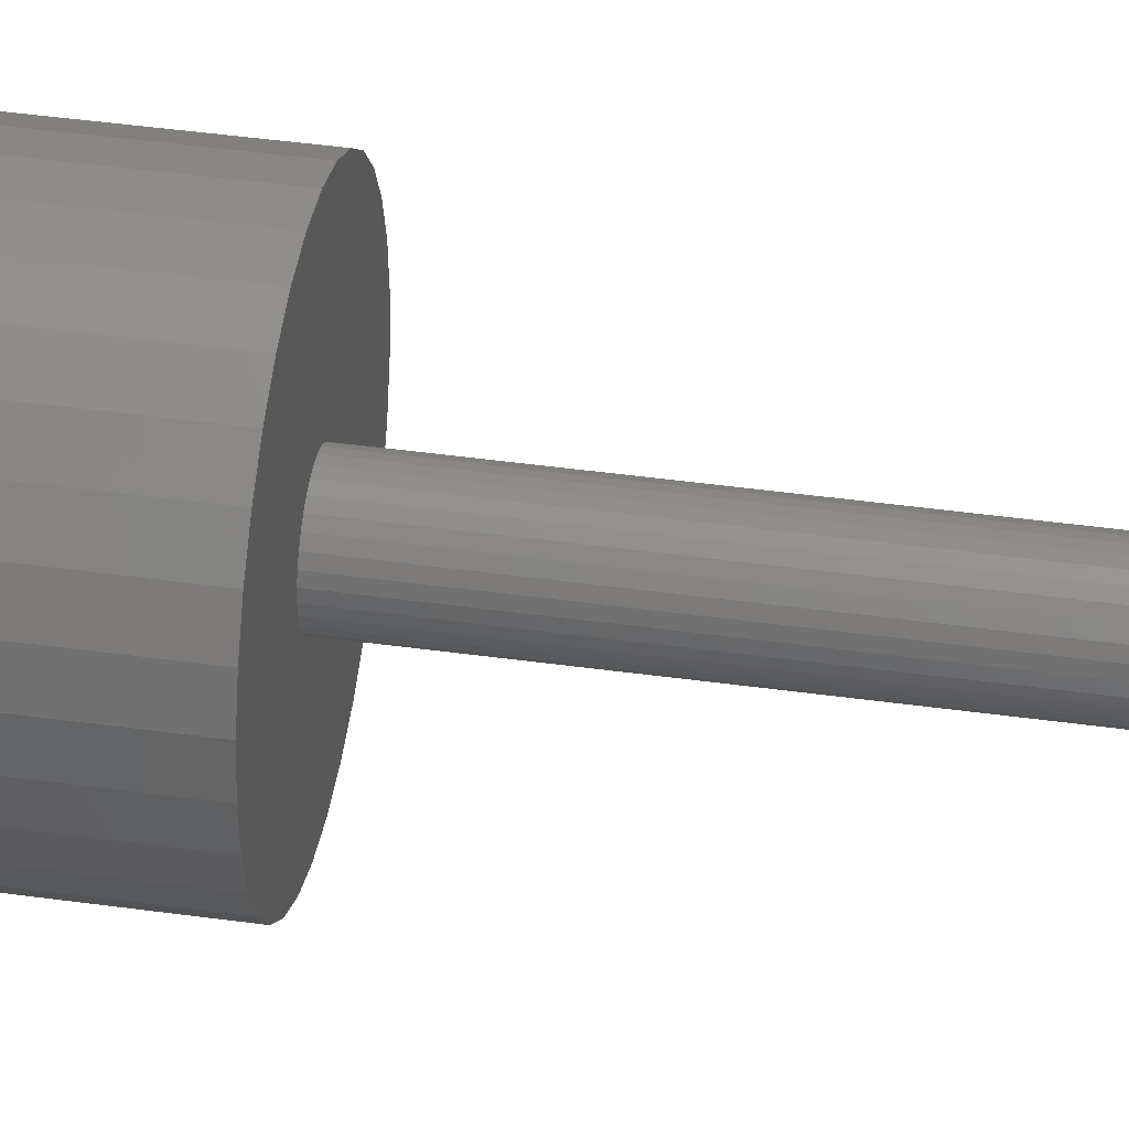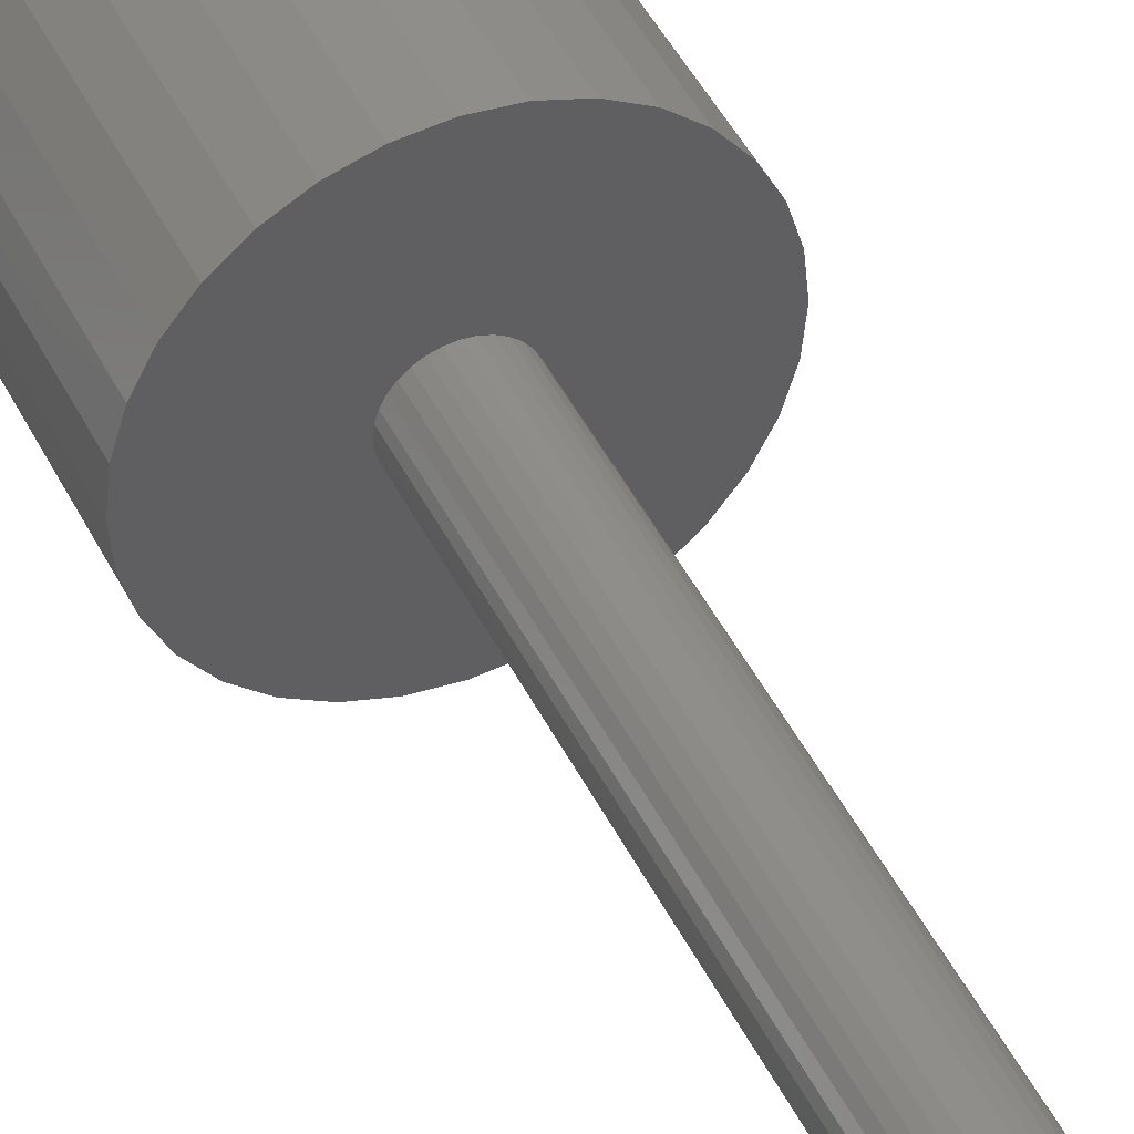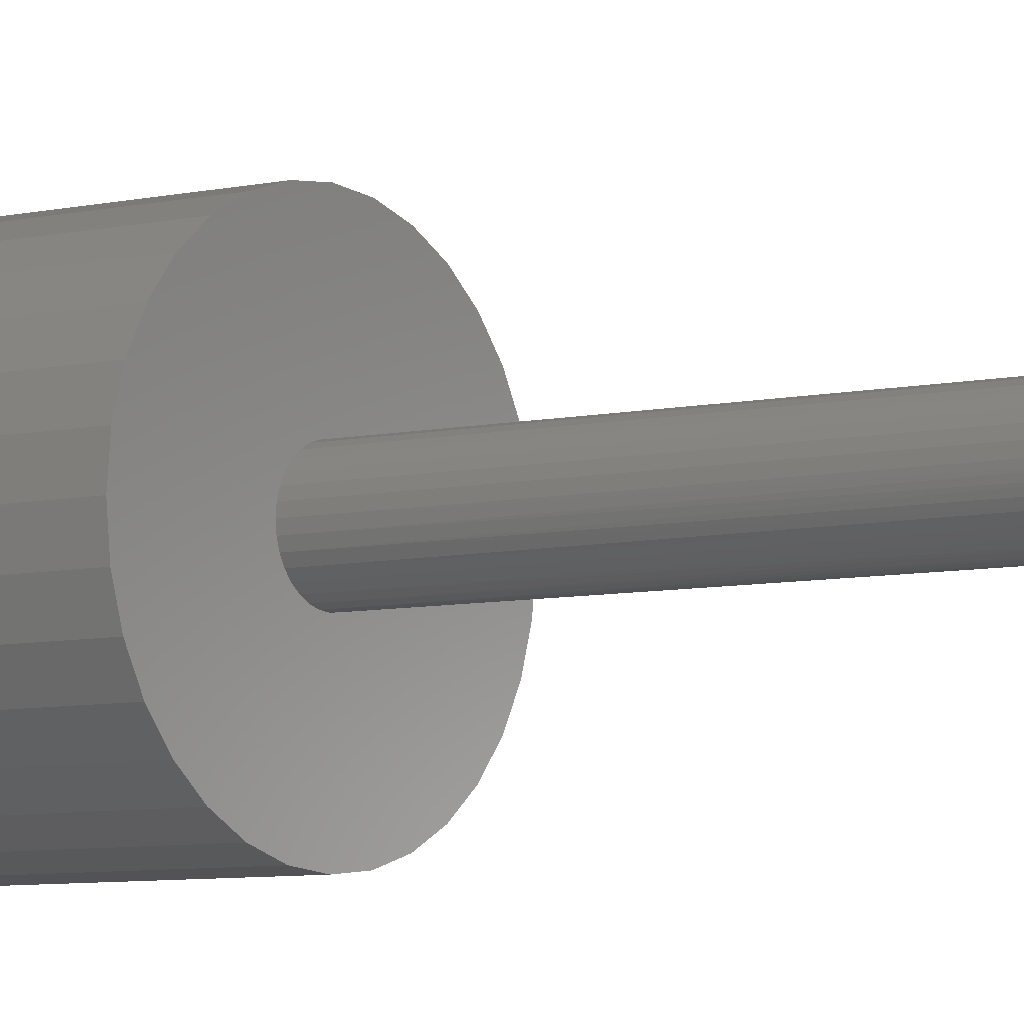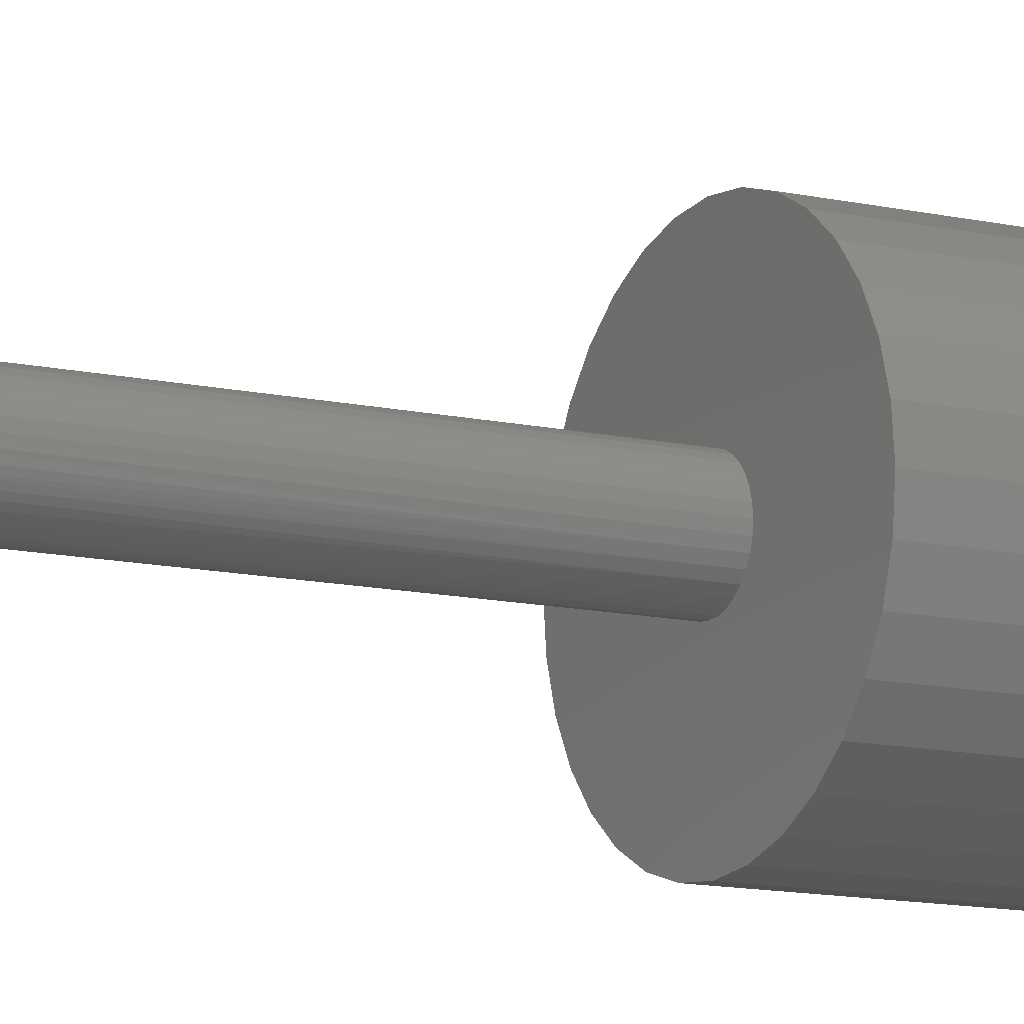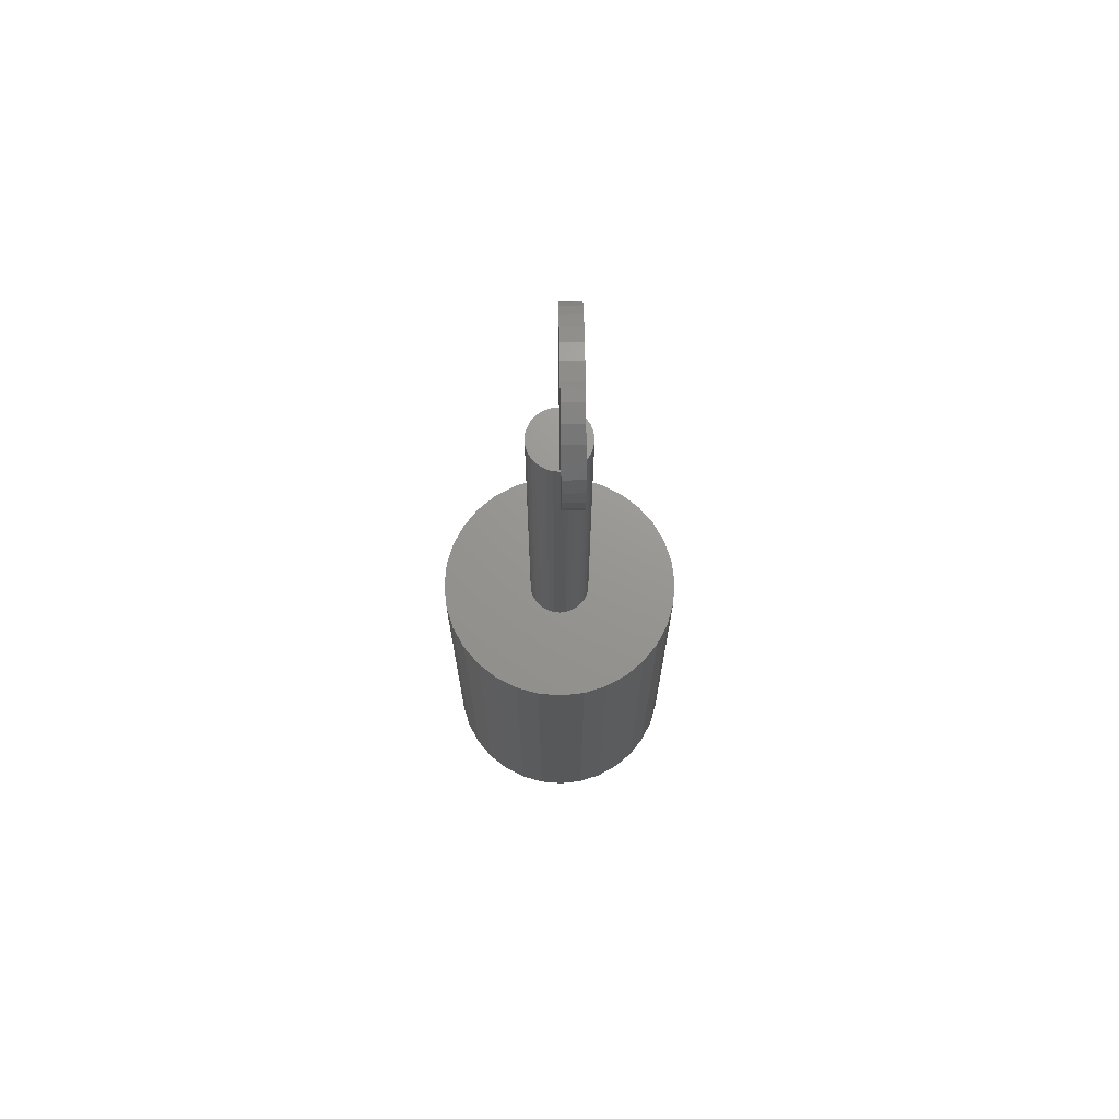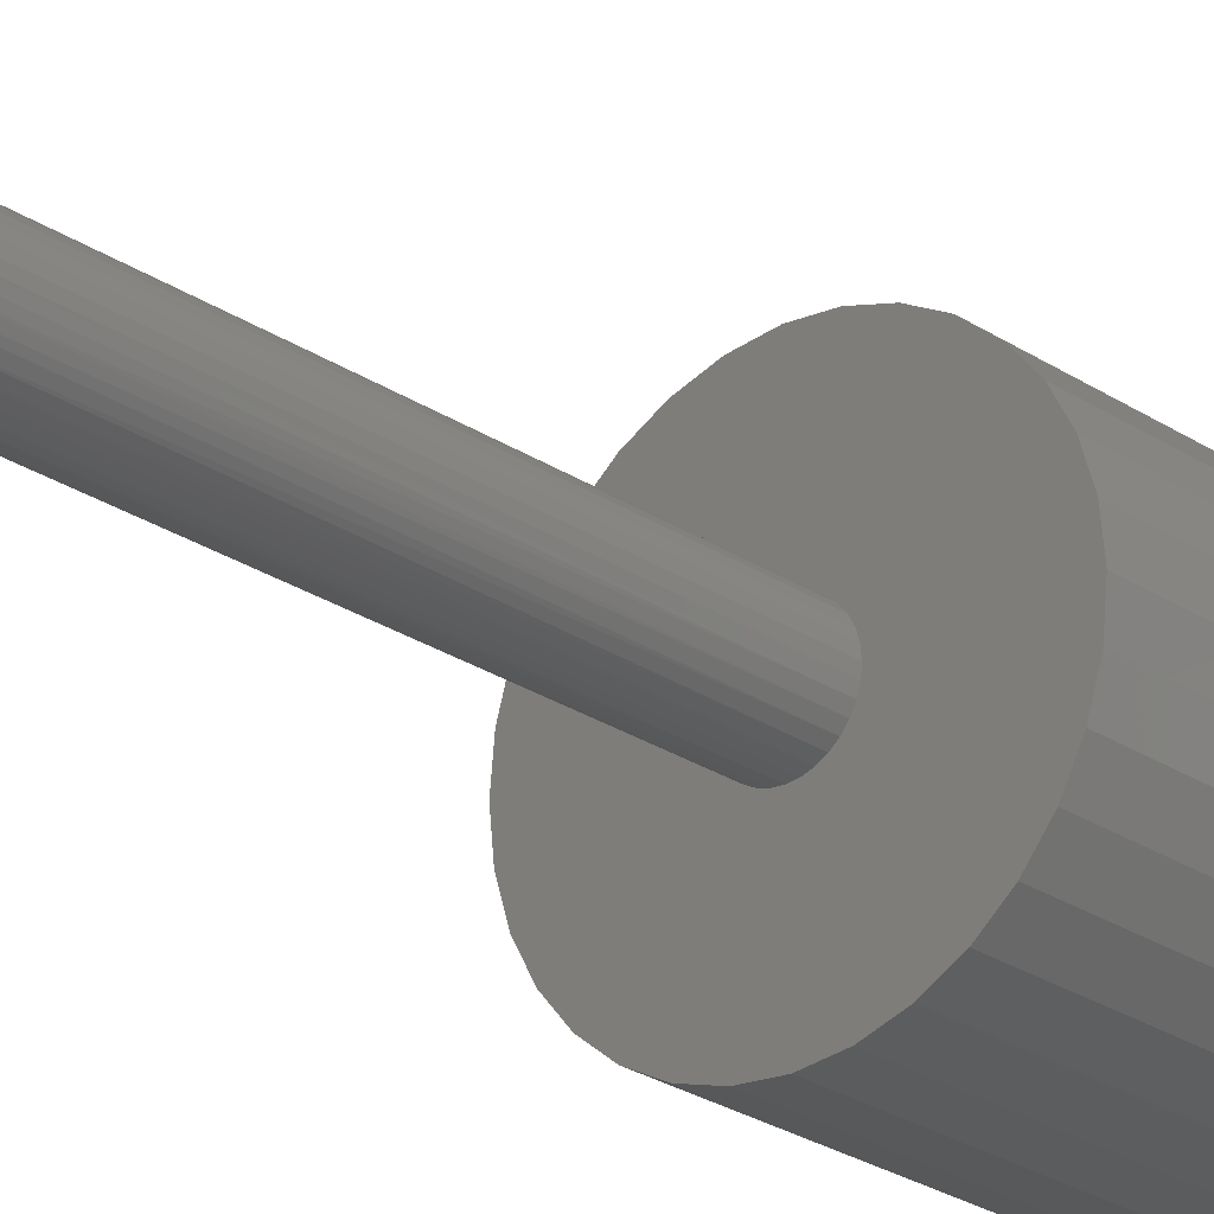
<metadata>
{"format":"stl","ext":"stl","renderer":"f3d","projection":"perspective","resolution":1024,"background":"white","views":[{"elev":41.7,"azim":-80.4,"up":"+Y"},{"elev":44.4,"azim":-24.7,"up":"+Y"},{"elev":-6.2,"azim":-53.8,"up":"+Y"},{"elev":-12.1,"azim":61.8,"up":"+Y"},{"elev":70.4,"azim":-90.9,"up":"+Z"},{"elev":-25.1,"azim":42.8,"up":"+Y"}]}
</metadata>
<code>
# stl→obj: 194 verts, 384 faces
v -0.0346 -4.858e-18 0.6204
v -0.04125 -0.01562 0.6244
v -0.04475 -4.688e-18 0.627
v -0.05117 -0.01562 0.6328
v -0.05354 -4.252e-18 0.6353
v -0.05931 -0.01562 0.6429
v -0.0607 -3.565e-18 0.6451
v -0.06534 -0.01562 0.6543
v -0.06598 -2.649e-18 0.656
v -0.06906 -0.01562 0.6668
v -0.0299 -0.01562 0.6181
v -0.02344 -4.757e-18 0.6157
v -0.02323 -0.003121 0.6156
v -0.0226 -0.006228 0.6154
v -0.02153 -0.009318 0.6151
v -0.01994 -0.01239 0.6147
v -0.01755 -0.01562 0.6141
v -0.07031 -0.01562 0.6797
v -0.07031 -2.556e-19 0.6797
v -0.06922 -1.534e-18 0.6676
v 0.05452 -0.01562 0.6455
v 0.04753 -0.01562 0.6358
v 0.04877 1.643e-18 0.6372
v 0.04079 2.858e-19 0.629
v 0.03894 -0.01562 0.6275
v 0.03151 -9.787e-19 0.6223
v 0.029 -0.01562 0.6208
v 0.01805 -0.01562 0.616
v 0.01931 -0.01405 0.6165
v 0.02122 -0.011 0.6172
v 0.02122 -2.113e-18 0.6172
v 0.0639 7.195e-18 0.6797
v 0.0639 -0.01562 0.6797
v 0.06292 5.871e-18 0.6683
v 0.06283 -0.01562 0.6678
v 0.06 4.477e-18 0.6572
v 0.05967 -0.01562 0.6563
v 0.05524 3.054e-18 0.6467
v -0.003207 1.092e-17 0.7468
v 0.009884 1.15e-17 0.7455
v -0.0163 1.005e-17 0.7455
v -0.02889 8.927e-18 0.7417
v 0.02247 1.178e-17 0.7417
v -0.04049 7.594e-18 0.7355
v 0.03407 1.173e-17 0.7355
v -0.05066 6.103e-18 0.7271
v 0.04424 1.137e-17 0.7271
v -0.059 4.511e-18 0.717
v 0.05259 1.071e-17 0.717
v -0.02344 2.9e-18 0.6172
v -0.06902 1.269e-18 0.6928
v 0.06261 8.576e-18 0.6928
v -0.0652 2.879e-18 0.7054
v 0.05879 9.762e-18 0.7054
v -0.0163 -0.01562 0.7455
v 0.009884 -0.01562 0.7455
v -0.003207 -0.01562 0.7468
v -0.02889 -0.01562 0.7417
v 0.02247 -0.01562 0.7417
v -0.04049 -0.01562 0.7355
v 0.03407 -0.01562 0.7355
v -0.05066 -0.01562 0.7271
v 0.04424 -0.01562 0.7271
v -0.059 -0.01562 0.717
v 0.05259 -0.01562 0.717
v -0.01755 -0.01562 0.6172
v 0.0002467 -0.01562 0.6172
v 0.01805 -0.01562 0.6172
v 0.05879 -0.01562 0.7054
v -0.0652 -0.01562 0.7054
v 0.06261 -0.01562 0.6928
v -0.06902 -0.01562 0.6928
v -0.0165 -0.01675 0.3125
v -0.0143 -0.01869 0.6172
v -0.01945 -0.01316 0.3125
v -0.02344 2.9e-18 0.3125
v -0.02298 -0.004621 0.3125
v 0.01479 -0.01869 0.6172
v 0.01699 -0.01675 0.3125
v 0.0134 -0.01969 0.3125
v 0.01102 -0.02109 0.6172
v 0.00931 -0.02188 0.3125
v 0.00687 -0.02274 0.6172
v 0.004867 -0.02323 0.3125
v 0.002481 -0.02358 0.6172
v 0.0002467 -0.02368 0.3125
v -0.001988 -0.02358 0.6172
v -0.004374 -0.02323 0.3125
v -0.006377 -0.02274 0.6172
v -0.008817 -0.02188 0.3125
v -0.01053 -0.02109 0.6172
v -0.01291 -0.01969 0.3125
v -0.02163 -0.009064 0.3125
v 0.01994 -0.01316 0.3125
v 0.02213 -0.009064 0.3125
v 0.02271 -0.007492 0.6172
v 0.02393 0 0.3125
v 0.02393 0 0.6172
v 0.02348 -0.004621 0.3125
v 0.02362 -0.003795 0.6172
v 0.02348 0.004621 0.6172
v -0.02298 0.004621 0.6172
v 0.0002467 0.02368 0.6172
v -0.004374 0.02323 0.6172
v -0.008817 0.02188 0.6172
v 0.004867 0.02323 0.6172
v 0.00931 0.02188 0.6172
v -0.01291 0.01969 0.6172
v 0.0134 0.01969 0.6172
v -0.0165 0.01675 0.6172
v 0.01699 0.01675 0.6172
v -0.01945 0.01316 0.6172
v 0.01994 0.01316 0.6172
v -0.02163 0.009064 0.6172
v 0.02213 0.009064 0.6172
v 0.02348 0.004621 0.3125
v 0.02213 0.009064 0.3125
v 0.01994 0.01316 0.3125
v 0.01699 0.01675 0.3125
v 0.0134 0.01969 0.3125
v 0.00931 0.02188 0.3125
v 0.004867 0.02323 0.3125
v 0.0002467 0.02368 0.3125
v -0.004374 0.02323 0.3125
v -0.008817 0.02188 0.3125
v -0.01291 0.01969 0.3125
v -0.0165 0.01675 0.3125
v -0.01945 0.01316 0.3125
v -0.02163 0.009064 0.3125
v -0.02298 0.004621 0.3125
v 0.0009868 0.09474 0
v 0.01947 0.09292 0
v -0.0175 0.09292 0
v -0.03527 0.08753 0
v 0.03724 0.08753 0
v -0.05165 0.07877 0
v 0.05362 0.07877 0
v 0.03724 -0.08753 0
v -0.03527 -0.08753 0
v 0.05362 -0.07877 0
v -0.0175 -0.09292 0
v 0.01947 -0.09292 0
v 0.0009868 -0.09474 0
v -0.05165 -0.07877 0
v -0.066 -0.06699 0
v 0.06798 -0.06699 0
v -0.07778 -0.05263 0
v 0.07976 -0.05263 0
v -0.08654 -0.03625 0
v 0.08851 -0.03625 0
v -0.09193 -0.01848 0
v 0.0939 -0.01848 0
v -0.09375 1.16e-17 0
v 0.09572 0 0
v -0.09193 0.01848 0
v 0.0939 0.01848 0
v -0.08654 0.03625 0
v 0.08851 0.03625 0
v -0.07778 0.05263 0
v 0.07976 0.05263 0
v -0.066 0.06699 0
v 0.06798 0.06699 0
v 0.09572 0 0.3125
v -0.09375 1.16e-17 0.3125
v -0.09193 -0.01848 0.3125
v 0.08851 0.03625 0.3125
v 0.07976 0.05263 0.3125
v 0.06798 0.06699 0.3125
v 0.05362 0.07877 0.3125
v 0.03724 0.08753 0.3125
v 0.01947 0.09292 0.3125
v 0.0009868 0.09474 0.3125
v -0.0175 0.09292 0.3125
v -0.03527 0.08753 0.3125
v -0.05165 0.07877 0.3125
v -0.066 0.06699 0.3125
v -0.07778 0.05263 0.3125
v -0.08654 0.03625 0.3125
v -0.09193 0.01848 0.3125
v -0.08654 -0.03625 0.3125
v -0.07778 -0.05263 0.3125
v -0.066 -0.06699 0.3125
v -0.05165 -0.07877 0.3125
v -0.03527 -0.08753 0.3125
v -0.0175 -0.09292 0.3125
v 0.0009868 -0.09474 0.3125
v 0.01947 -0.09292 0.3125
v 0.03724 -0.08753 0.3125
v 0.05362 -0.07877 0.3125
v 0.06798 -0.06699 0.3125
v 0.07976 -0.05263 0.3125
v 0.08851 -0.03625 0.3125
v 0.0939 0.01848 0.3125
v 0.0939 -0.01848 0.3125
f 1 2 3
f 3 2 4
f 3 4 5
f 5 4 6
f 5 6 7
f 7 6 8
f 7 8 9
f 9 8 10
f 11 2 1
f 11 1 12
f 11 12 13
f 11 13 14
f 11 14 15
f 11 15 16
f 11 16 17
f 18 19 10
f 10 19 20
f 10 20 9
f 21 22 23
f 24 23 22
f 22 25 24
f 26 24 25
f 27 28 29
f 27 29 30
f 27 30 31
f 27 31 26
f 27 26 25
f 32 33 34
f 34 33 35
f 34 35 36
f 36 35 37
f 36 37 38
f 38 37 21
f 38 21 23
f 39 40 41
f 42 41 40
f 43 42 40
f 44 42 43
f 45 44 43
f 46 44 45
f 47 46 45
f 48 46 47
f 49 48 47
f 38 7 9
f 7 38 23
f 23 5 7
f 5 23 24
f 24 3 5
f 3 24 26
f 1 3 26
f 1 26 31
f 1 31 50
f 1 50 12
f 38 9 36
f 36 9 20
f 36 20 34
f 34 20 19
f 34 19 32
f 32 19 51
f 32 51 52
f 52 51 53
f 52 53 54
f 54 53 48
f 54 48 49
f 55 56 57
f 56 55 58
f 56 58 59
f 59 58 60
f 59 60 61
f 61 60 62
f 61 62 63
f 63 62 64
f 63 64 65
f 6 4 22
f 25 22 4
f 4 2 25
f 66 11 17
f 27 25 2
f 27 2 11
f 27 11 66
f 27 66 67
f 27 67 68
f 27 68 28
f 65 64 69
f 69 64 70
f 69 70 71
f 71 70 72
f 71 72 33
f 33 72 18
f 33 18 35
f 35 18 10
f 35 10 37
f 37 10 8
f 37 8 21
f 21 8 6
f 21 6 22
f 66 73 74
f 66 17 73
f 17 75 73
f 76 13 12
f 76 77 13
f 68 78 79
f 79 78 80
f 80 78 81
f 80 81 82
f 82 81 83
f 82 83 84
f 84 83 85
f 84 85 86
f 86 85 87
f 86 87 88
f 87 89 88
f 90 88 89
f 89 91 90
f 92 90 91
f 91 74 92
f 73 92 74
f 93 15 14
f 93 14 77
f 14 13 77
f 28 68 79
f 28 79 94
f 28 94 29
f 30 29 94
f 30 94 95
f 30 95 96
f 97 98 99
f 99 98 100
f 99 100 95
f 95 100 96
f 15 93 16
f 16 93 75
f 16 75 17
f 98 31 100
f 98 101 31
f 50 101 102
f 50 31 101
f 30 100 31
f 30 96 100
f 103 104 105
f 106 103 105
f 106 105 107
f 107 105 108
f 107 108 109
f 109 108 110
f 109 110 111
f 111 110 112
f 111 112 113
f 113 112 114
f 113 114 115
f 115 114 102
f 115 102 101
f 68 74 78
f 68 67 74
f 66 74 67
f 78 74 91
f 81 78 91
f 81 91 89
f 81 89 87
f 81 87 85
f 81 85 83
f 12 102 76
f 12 50 102
f 98 97 101
f 101 97 116
f 101 116 115
f 115 116 117
f 115 117 113
f 113 117 118
f 113 118 111
f 111 118 119
f 111 119 109
f 109 119 120
f 109 120 107
f 107 120 121
f 107 121 106
f 106 121 122
f 106 122 103
f 103 122 123
f 103 123 104
f 104 123 124
f 104 124 105
f 105 124 125
f 105 125 108
f 108 125 126
f 108 126 110
f 110 126 127
f 110 127 112
f 112 127 128
f 112 128 114
f 114 128 129
f 114 129 102
f 102 129 130
f 102 130 76
f 19 18 51
f 51 18 72
f 51 72 53
f 53 72 70
f 53 70 48
f 48 70 64
f 48 64 46
f 46 64 62
f 46 62 44
f 44 62 60
f 44 60 42
f 42 60 58
f 42 58 41
f 41 58 55
f 41 55 39
f 39 55 57
f 39 57 40
f 40 57 56
f 40 56 43
f 43 56 59
f 43 59 45
f 45 59 61
f 45 61 47
f 47 61 63
f 47 63 49
f 49 63 65
f 49 65 54
f 54 65 69
f 54 69 52
f 52 69 71
f 52 71 32
f 32 71 33
f 131 132 133
f 134 133 132
f 135 134 132
f 136 134 135
f 137 136 135
f 138 139 140
f 141 139 138
f 142 141 138
f 143 141 142
f 139 144 140
f 140 144 145
f 140 145 146
f 146 145 147
f 146 147 148
f 148 147 149
f 148 149 150
f 150 149 151
f 150 151 152
f 152 151 153
f 152 153 154
f 154 153 155
f 154 155 156
f 156 155 157
f 156 157 158
f 158 157 159
f 158 159 160
f 160 159 161
f 160 161 162
f 162 161 136
f 162 136 137
f 163 97 99
f 164 165 77
f 164 77 76
f 164 76 130
f 123 122 166
f 123 166 167
f 123 167 168
f 123 168 169
f 123 169 170
f 123 170 171
f 123 171 172
f 123 172 173
f 123 173 174
f 123 174 175
f 123 175 176
f 123 176 177
f 123 177 178
f 178 179 126
f 178 126 125
f 178 125 124
f 178 124 123
f 179 164 130
f 179 130 129
f 179 129 128
f 179 128 127
f 179 127 126
f 165 92 73
f 165 73 75
f 165 75 93
f 165 93 77
f 86 180 181
f 86 181 182
f 86 182 183
f 86 183 184
f 86 184 185
f 86 185 186
f 86 186 187
f 86 187 188
f 86 188 189
f 86 189 190
f 86 190 191
f 86 191 192
f 180 86 88
f 180 88 90
f 180 90 92
f 180 92 165
f 166 122 121
f 166 121 120
f 166 120 193
f 193 120 119
f 193 119 118
f 193 118 117
f 193 117 116
f 193 116 97
f 193 97 163
f 194 163 99
f 194 99 95
f 194 95 94
f 194 94 79
f 194 79 80
f 194 80 192
f 192 80 82
f 192 82 84
f 192 84 86
f 154 163 152
f 152 163 194
f 152 194 150
f 150 194 192
f 150 192 148
f 148 192 191
f 148 191 146
f 146 191 190
f 146 190 140
f 140 190 189
f 140 189 138
f 138 189 188
f 138 188 142
f 142 188 187
f 142 187 143
f 143 187 186
f 143 186 141
f 141 186 185
f 141 185 139
f 139 185 184
f 139 184 144
f 144 184 183
f 144 183 145
f 145 183 182
f 145 182 147
f 147 182 181
f 147 181 149
f 149 181 180
f 149 180 151
f 151 180 165
f 151 165 153
f 153 165 164
f 153 164 155
f 155 164 179
f 155 179 157
f 157 179 178
f 157 178 159
f 159 178 177
f 159 177 161
f 161 177 176
f 161 176 136
f 136 176 175
f 136 175 134
f 134 175 174
f 134 174 133
f 133 174 173
f 133 173 131
f 131 173 172
f 131 172 132
f 132 172 171
f 132 171 135
f 135 171 170
f 135 170 137
f 137 170 169
f 137 169 162
f 162 169 168
f 162 168 160
f 160 168 167
f 160 167 158
f 158 167 166
f 158 166 156
f 156 166 193
f 156 193 154
f 154 193 163

</code>
